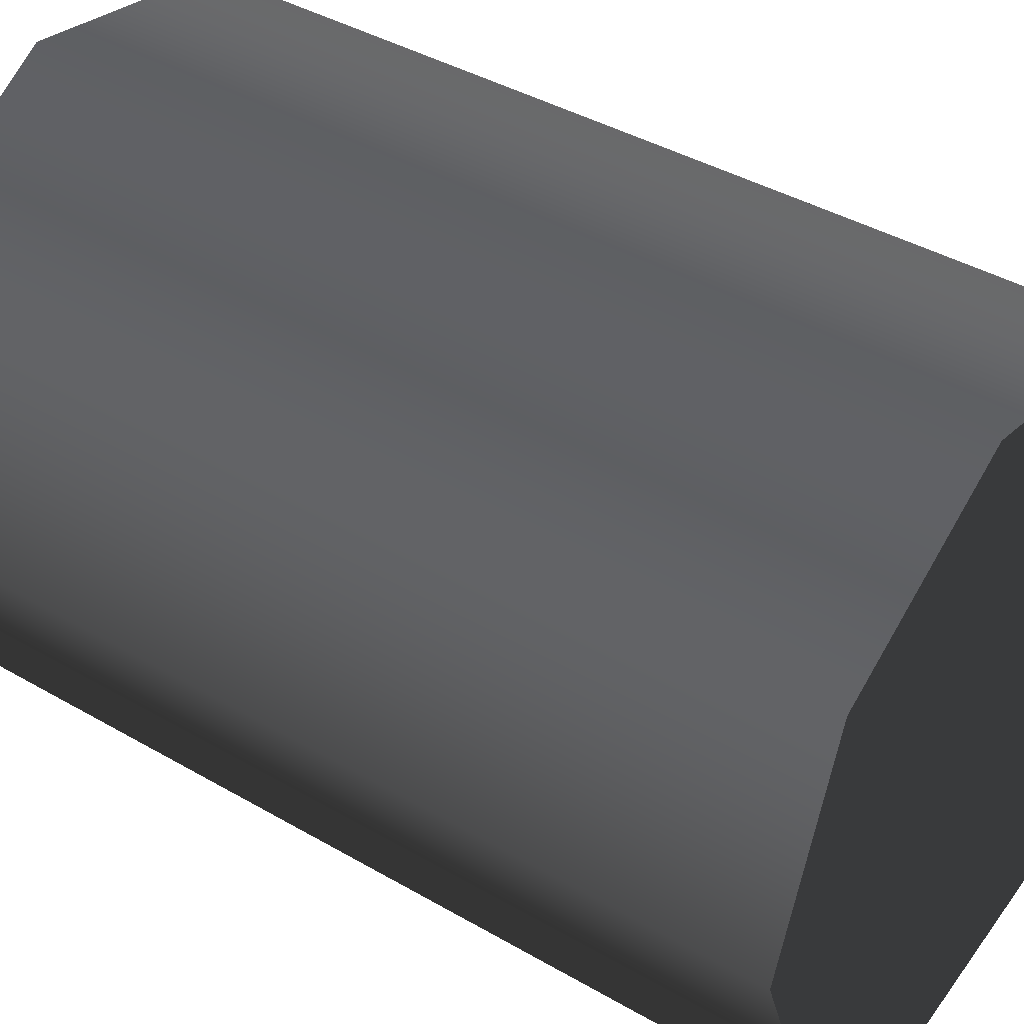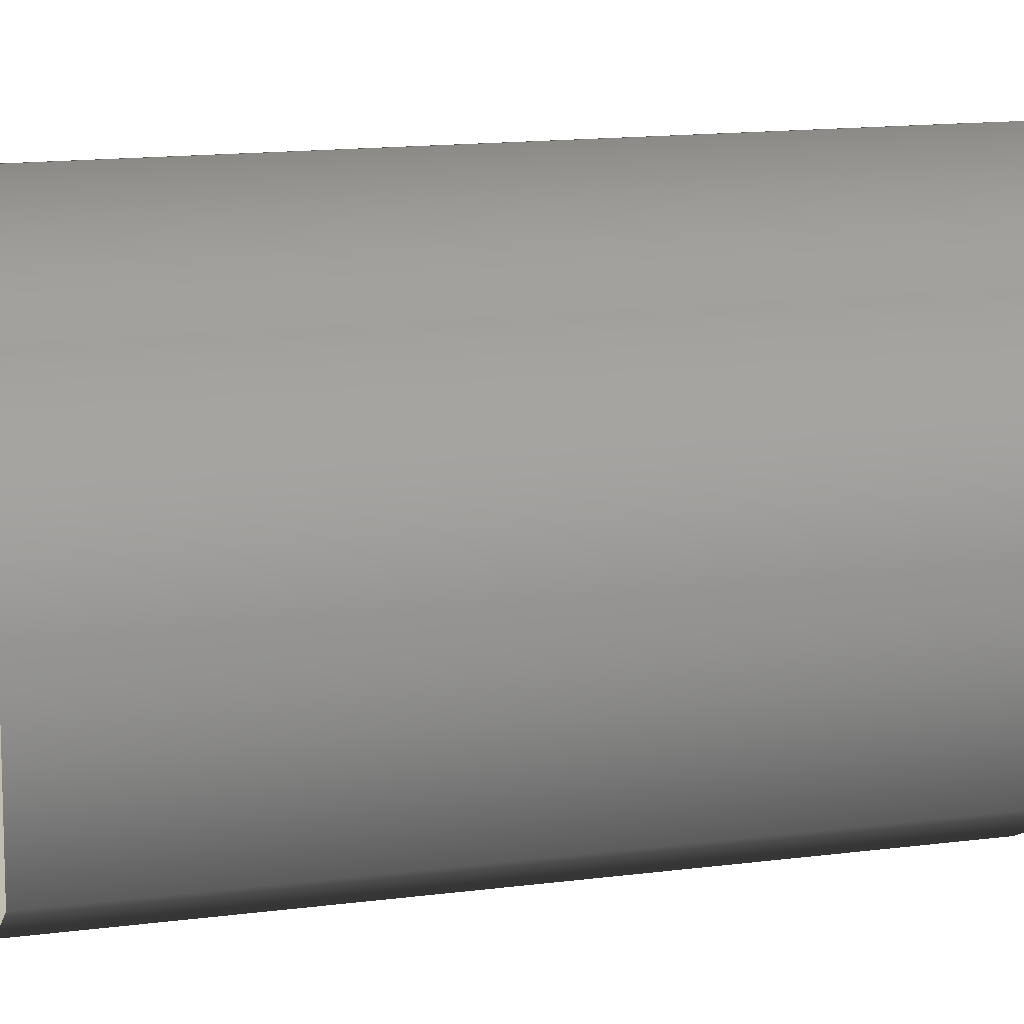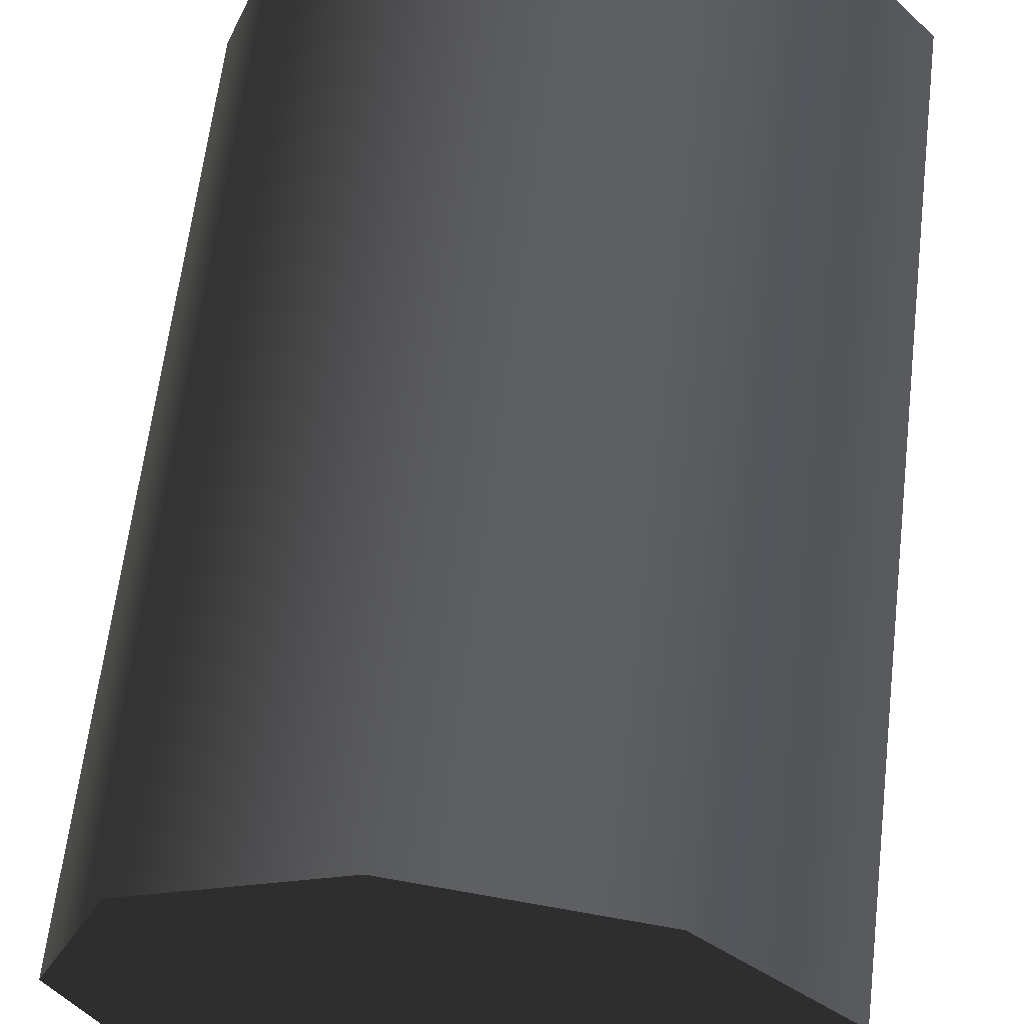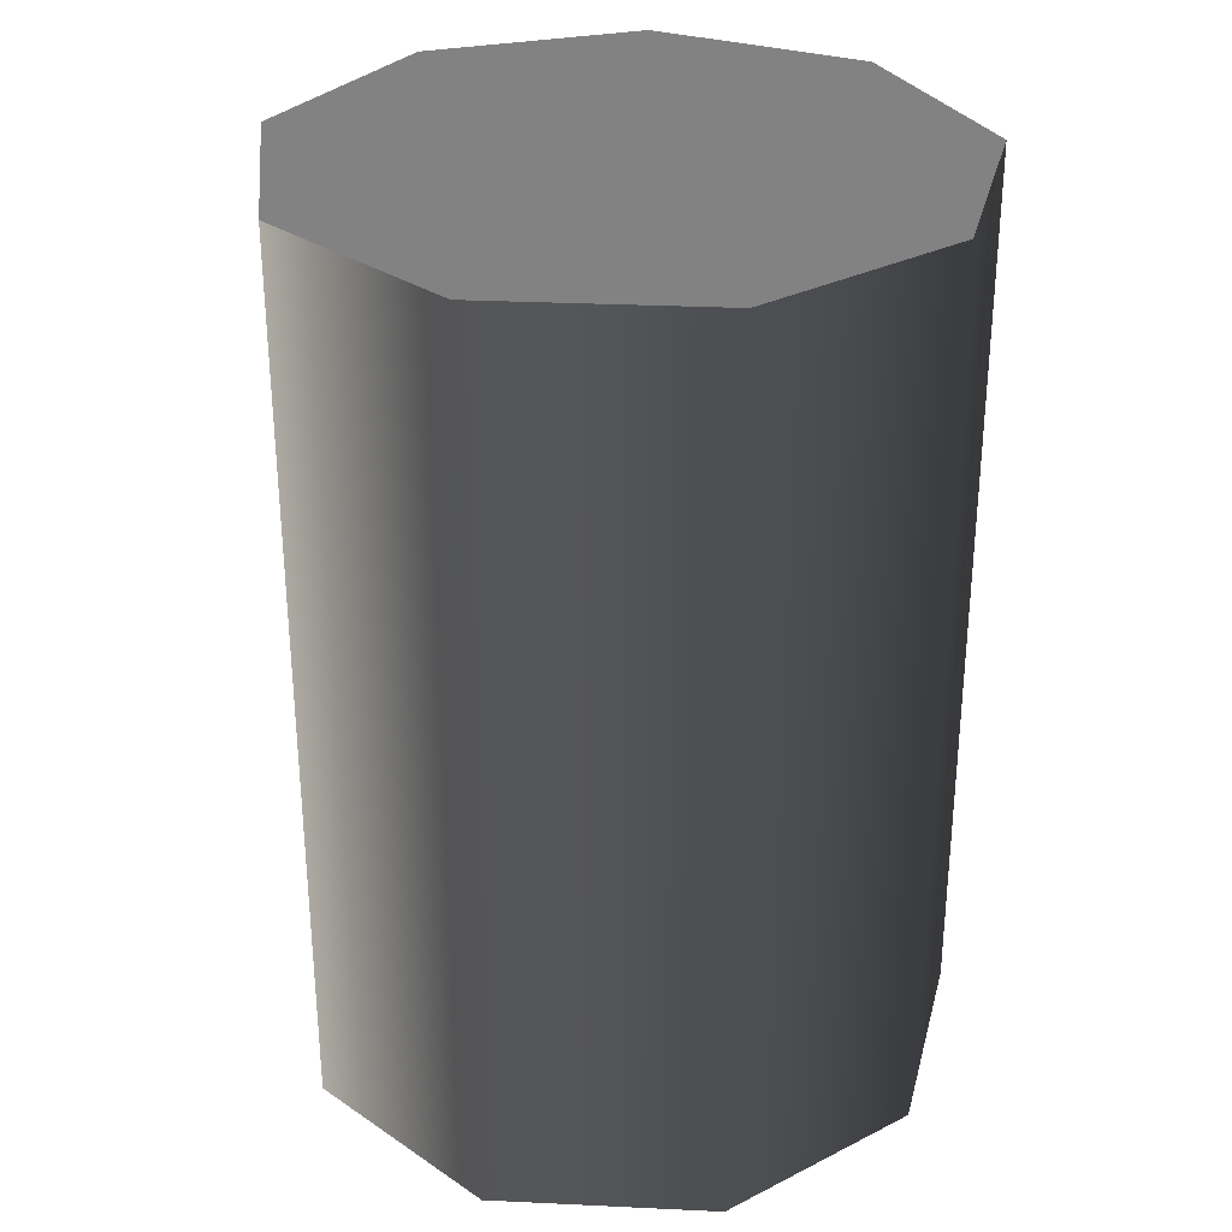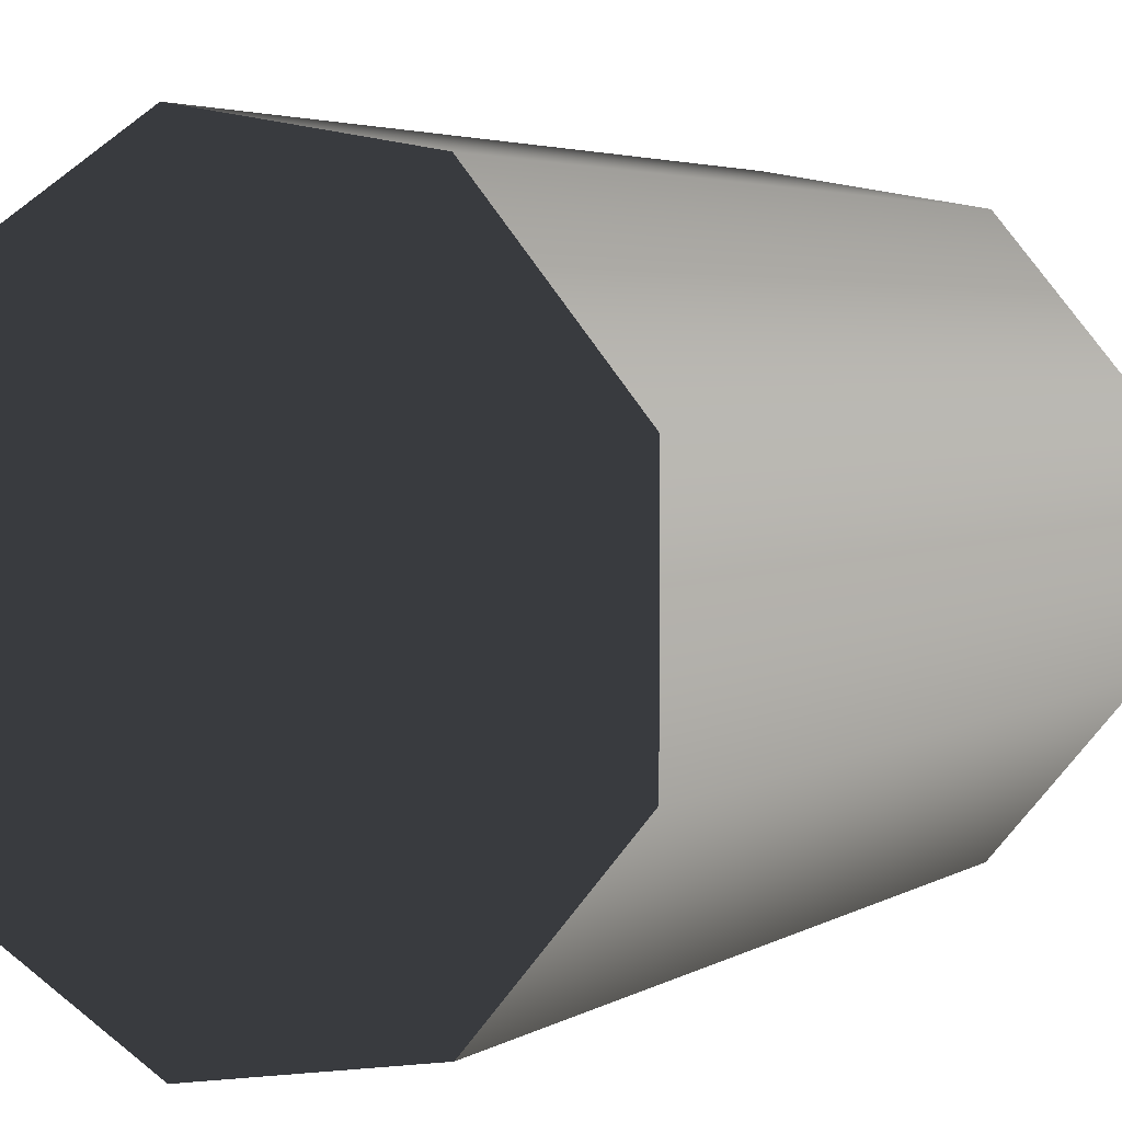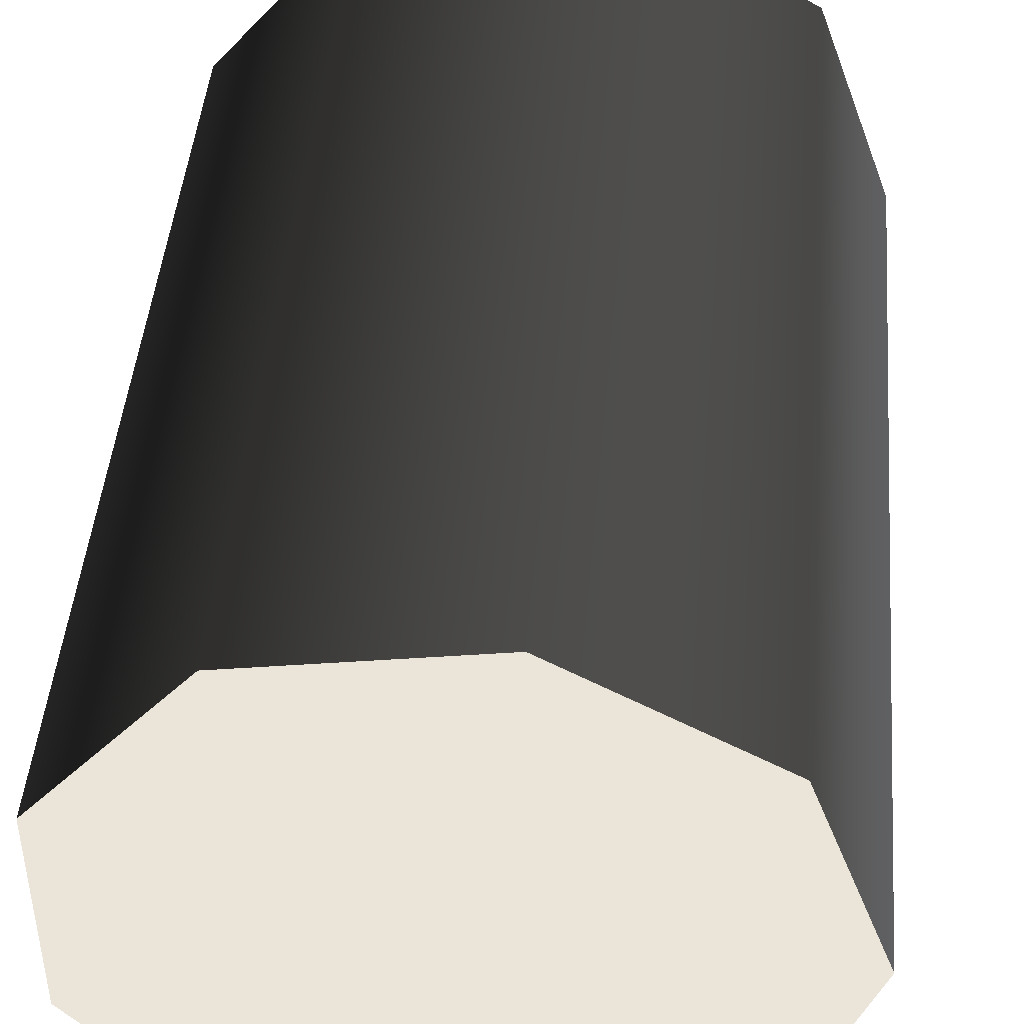
<metadata>
{"format":"obj","ext":"obj","renderer":"f3d","projection":"perspective","resolution":1024,"background":"white","views":[{"elev":40.6,"azim":125.5,"up":"+Y"},{"elev":17.0,"azim":76.3,"up":"+Y"},{"elev":62.7,"azim":-173.2,"up":"+Y"},{"elev":30.8,"azim":153.9,"up":"+Z"},{"elev":3.7,"azim":-151.0,"up":"+Y"},{"elev":44.9,"azim":4.8,"up":"+Y"}]}
</metadata>
<code>
v 0.006299 -0.03573 -3.197e-07
v -0.03409 -0.01241 -3.227e-07
v -0.01814 -0.03142 -3.203e-07
v 0.02779 0.02332 -3.268e-07
v -0.01814 0.03142 -3.279e-07
v -0.03409 0.01241 -3.256e-07
v 0.006299 0.03573 -3.285e-07
v 0.03628 3.516e-07 -3.238e-07
v 0.02779 -0.02332 -3.215e-07
v 0.03628 3.516e-07 -3.238e-07
v 0.02779 0.02332 0.1
v 0.02779 0.02332 -3.268e-07
v 0.03628 3.516e-07 0.1
v 0.006299 0.03573 0.1
v 0.006299 0.03573 -3.285e-07
v 0.02779 -0.02332 -3.215e-07
v 0.02779 -0.02332 0.1
v 0.006299 0.03573 -3.285e-07
v -0.01814 0.03142 0.1
v -0.01814 0.03142 -3.279e-07
v 0.006299 0.03573 0.1
v -0.03409 0.01241 0.1
v -0.03409 0.01241 -3.256e-07
v -0.03409 0.01241 -3.256e-07
v -0.03409 -0.01241 0.1
v -0.03409 -0.01241 -3.227e-07
v -0.03409 0.01241 0.1
v -0.01814 -0.03142 0.1
v -0.01814 -0.03142 -3.203e-07
v -0.01814 -0.03142 -3.203e-07
v 0.006299 -0.03573 0.1
v 0.006299 -0.03573 -3.197e-07
v -0.01814 -0.03142 0.1
v 0.02779 -0.02332 0.1
v 0.02779 -0.02332 -3.215e-07
v 0.03628 3.516e-07 0.1
v 0.006299 0.03573 0.1
v 0.02779 0.02332 0.1
v -0.01814 -0.03142 0.1
v -0.03409 0.01241 0.1
v -0.01814 0.03142 0.1
v -0.03409 -0.01241 0.1
v 0.006299 -0.03573 0.1
v 0.02779 -0.02332 0.1
g Barrel_Green_(6)_22156_238
f 1 3 2
f 1 2 4
f 2 5 4
f 2 6 5
f 5 7 4
f 1 4 8
f 9 1 8
f 10 12 11
f 11 13 10
f 14 11 12
f 12 15 14
f 16 10 13
f 13 17 16
f 18 20 19
f 19 21 18
f 22 19 20
f 20 23 22
f 24 26 25
f 25 27 24
f 28 25 26
f 26 29 28
f 30 32 31
f 31 33 30
f 34 31 32
f 32 35 34
f 36 38 37
f 36 37 39
f 37 40 39
f 37 41 40
f 40 42 39
f 36 39 43
f 44 36 43

</code>
